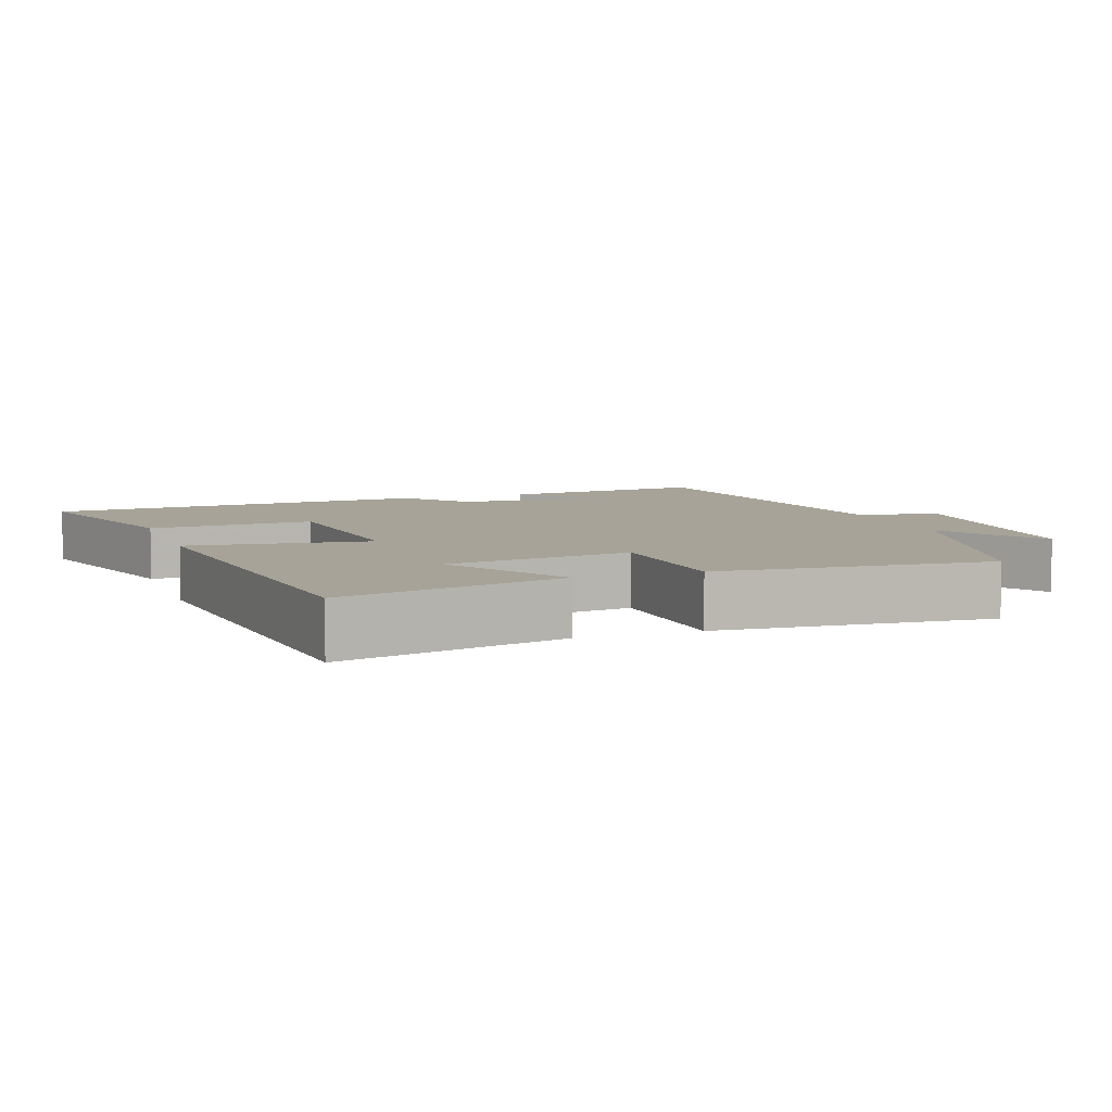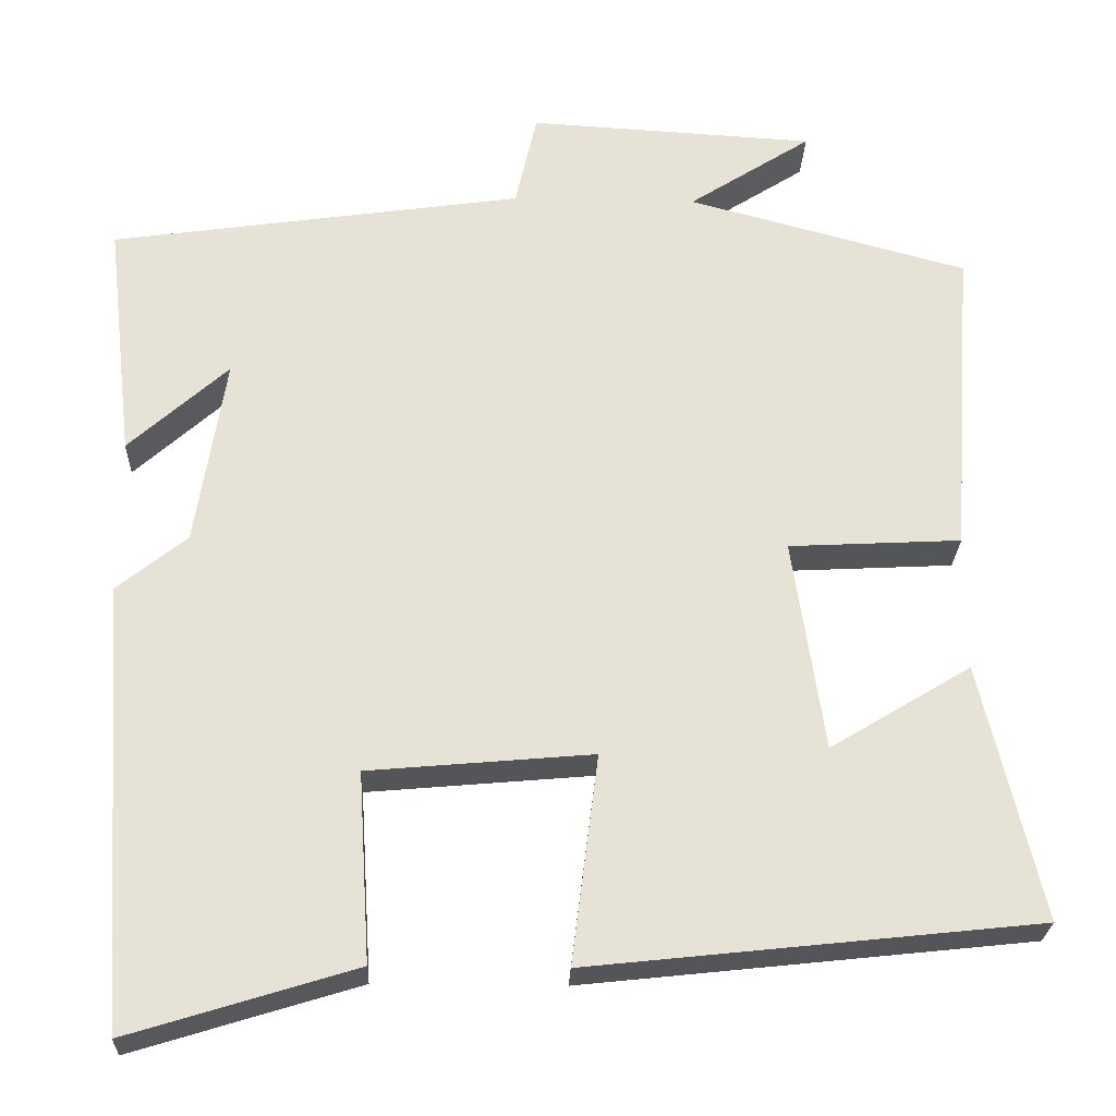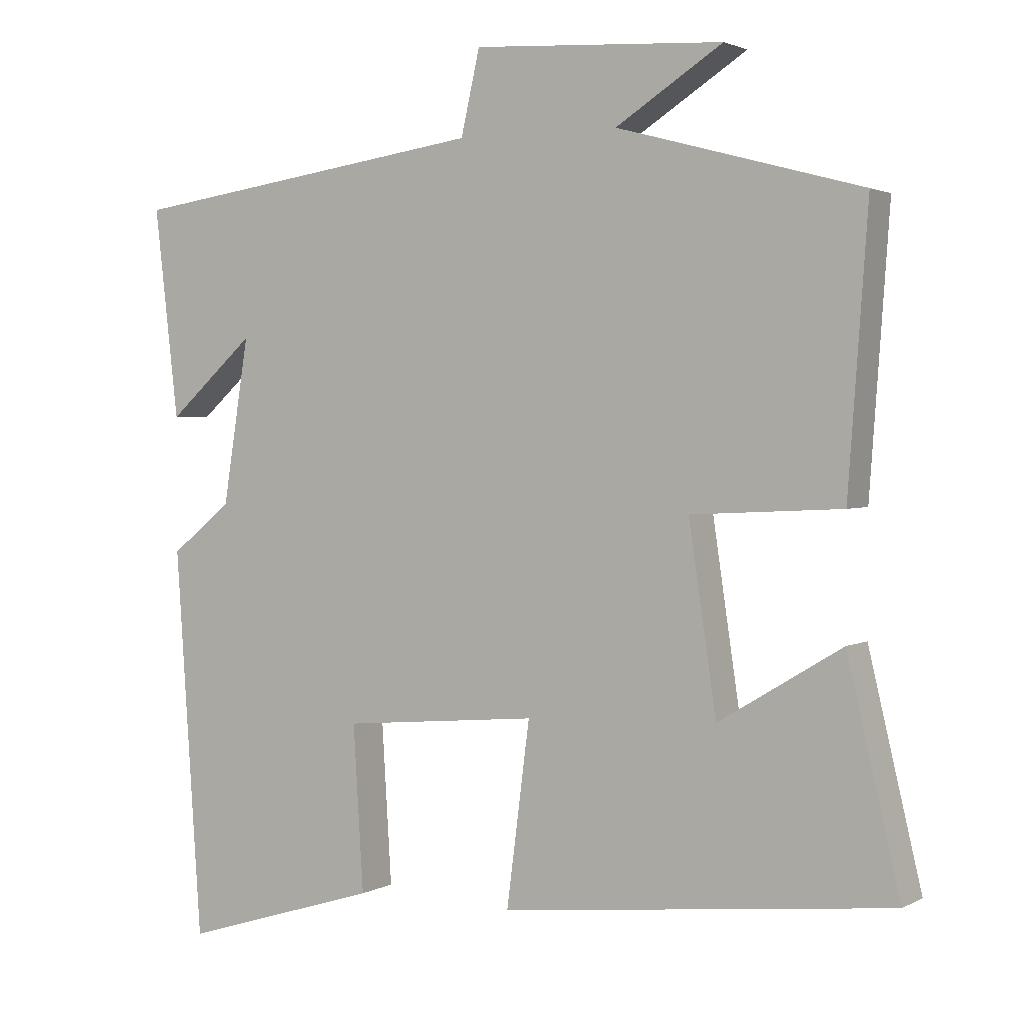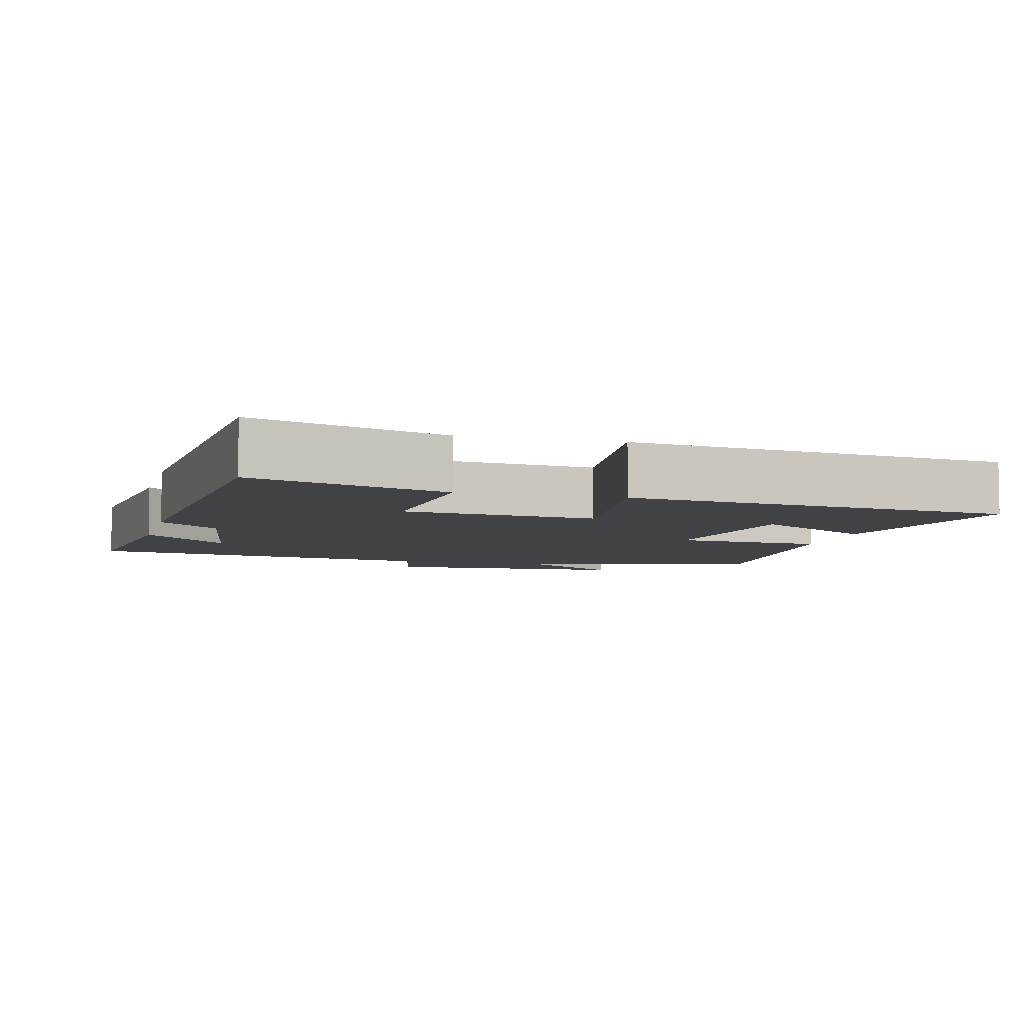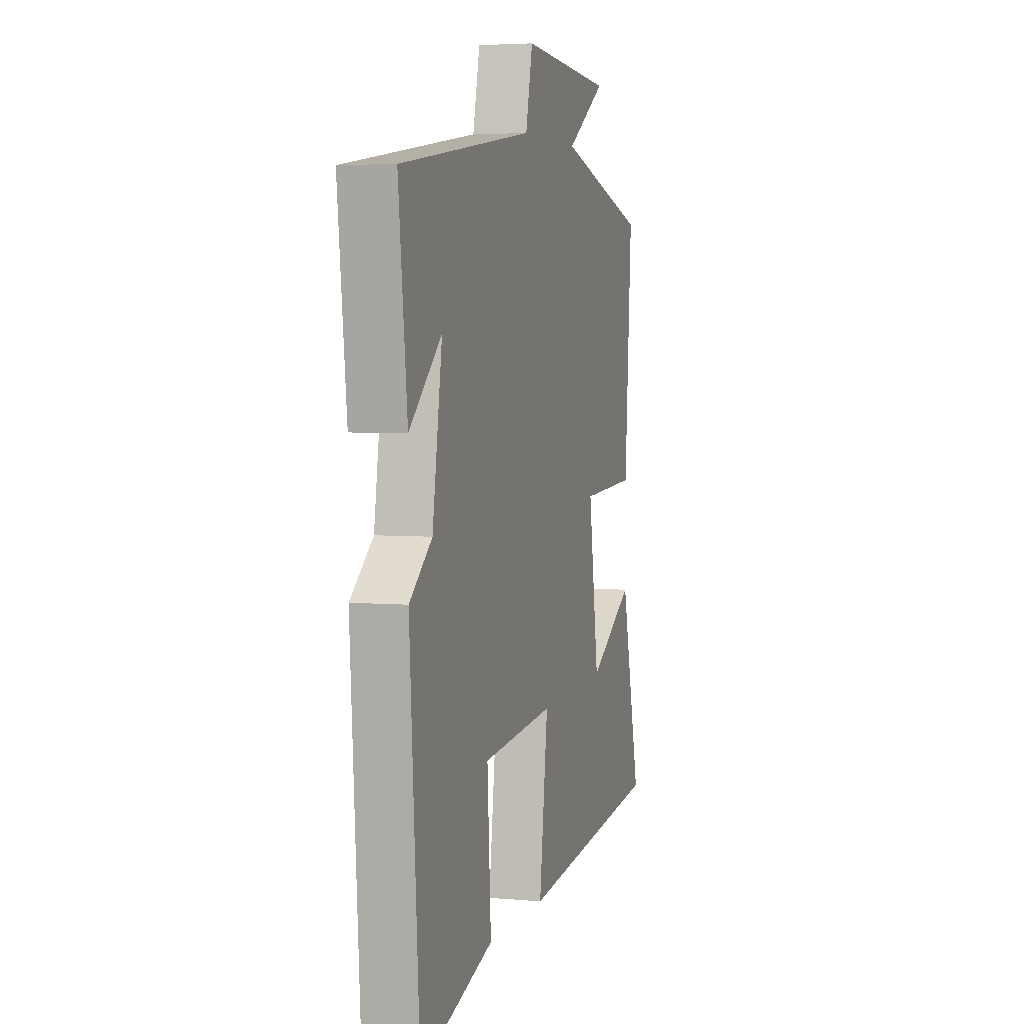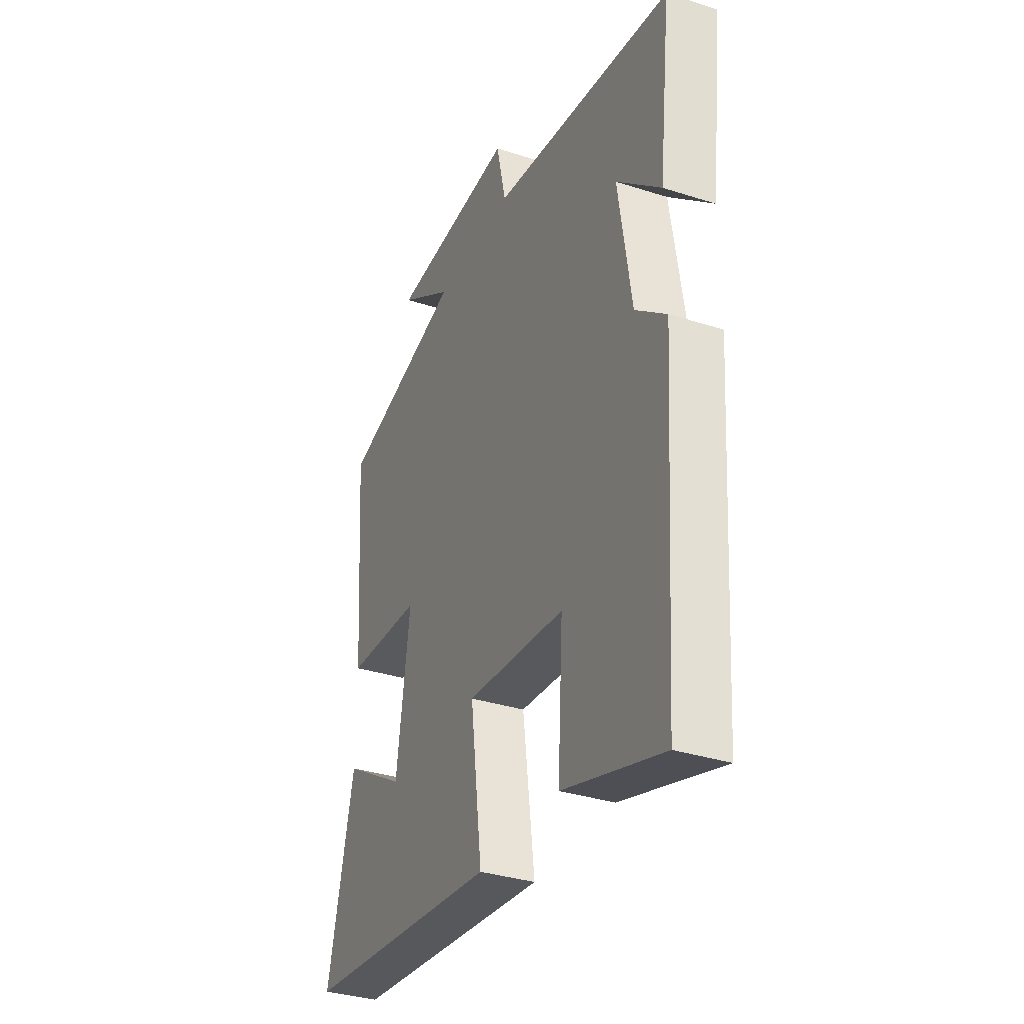
<metadata>
{"format":"obj","ext":"obj","renderer":"f3d","projection":"perspective","resolution":1024,"background":"white","views":[{"elev":6.8,"azim":-109.4,"up":"+Y"},{"elev":-25.3,"azim":178.0,"up":"+Z"},{"elev":2.3,"azim":-150.1,"up":"+Z"},{"elev":-6.1,"azim":165.2,"up":"+Y"},{"elev":4.2,"azim":106.4,"up":"+Z"},{"elev":-34.1,"azim":66.5,"up":"+Z"}]}
</metadata>
<code>
v -0.573 0.07 -0.442
v -0.5 0.07 -0.134
v -0.33 0.07 -0.237
v -0.292 0.07 0.019
v -0.5 0.07 0.03
v -0.527 0.07 0.409
v -0.189 0.07 0.5
v -0.337 0.07 0.595
v 0.009 0.07 0.615
v 0.035 0.07 0.5
v 0.533 0.07 0.428
v 0.5 0.07 0.139
v 0.38 0.07 0.247
v 0.416 0.07 0.019
v 0.5 0.07 -0.049
v 0.464 0.07 -0.584
v 0.191 0.07 -0.5
v 0.205 0.07 -0.272
v -0.065 0.07 -0.248
v -0.033 0.07 -0.5
v -0.573 0 -0.442
v -0.5 0 -0.134
v -0.33 0 -0.237
v -0.292 0 0.019
v -0.5 0 0.03
v -0.527 0 0.409
v -0.189 0 0.5
v -0.337 0 0.595
v 0.009 0 0.615
v 0.035 0 0.5
v 0.533 0 0.428
v 0.5 0 0.139
v 0.38 0 0.247
v 0.416 0 0.019
v 0.5 0 -0.049
v 0.464 0 -0.584
v 0.191 0 -0.5
v 0.205 0 -0.272
v -0.065 0 -0.248
v -0.033 0 -0.5
f 19 20 1
f 16 17 18
f 15 16 18
f 14 15 18
f 13 14 18 19
f 11 12 13
f 10 11 13 19
f 7 8 9 10
f 6 7 10
f 5 6 10
f 4 5 10
f 3 4 10 19
f 1 2 3
f 1 3 19
f 21 40 39
f 38 37 36
f 38 36 35
f 38 35 34
f 39 38 34 33
f 33 32 31
f 39 33 31 30
f 30 29 28 27
f 30 27 26
f 30 26 25
f 30 25 24
f 39 30 24 23
f 23 22 21
f 39 23 21
f 1 21 22 2
f 2 22 23 3
f 3 23 24 4
f 4 24 25 5
f 5 25 26 6
f 6 26 27 7
f 7 27 28 8
f 8 28 29 9
f 9 29 30 10
f 10 30 31 11
f 11 31 32 12
f 12 32 33 13
f 13 33 34 14
f 14 34 35 15
f 15 35 36 16
f 16 36 37 17
f 17 37 38 18
f 18 38 39 19
f 19 39 40 20
f 20 40 21 1

</code>
